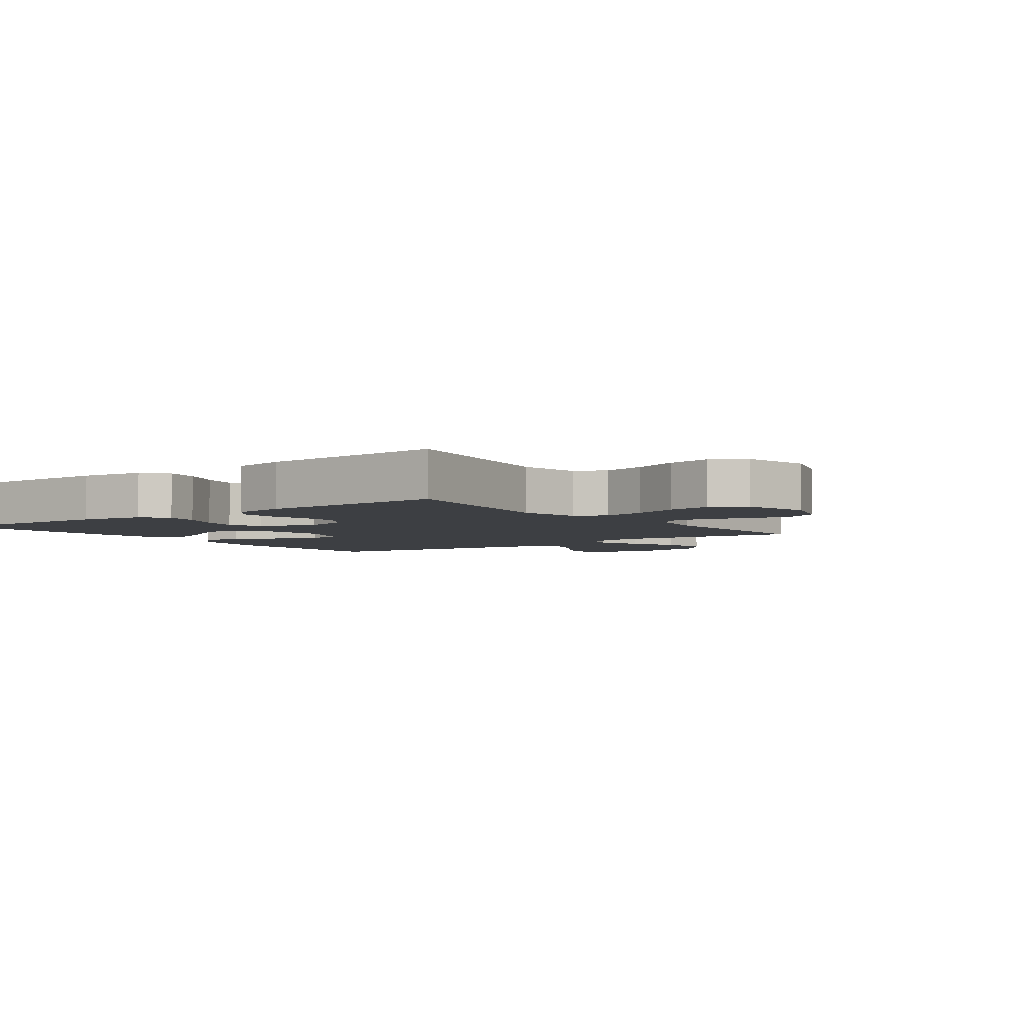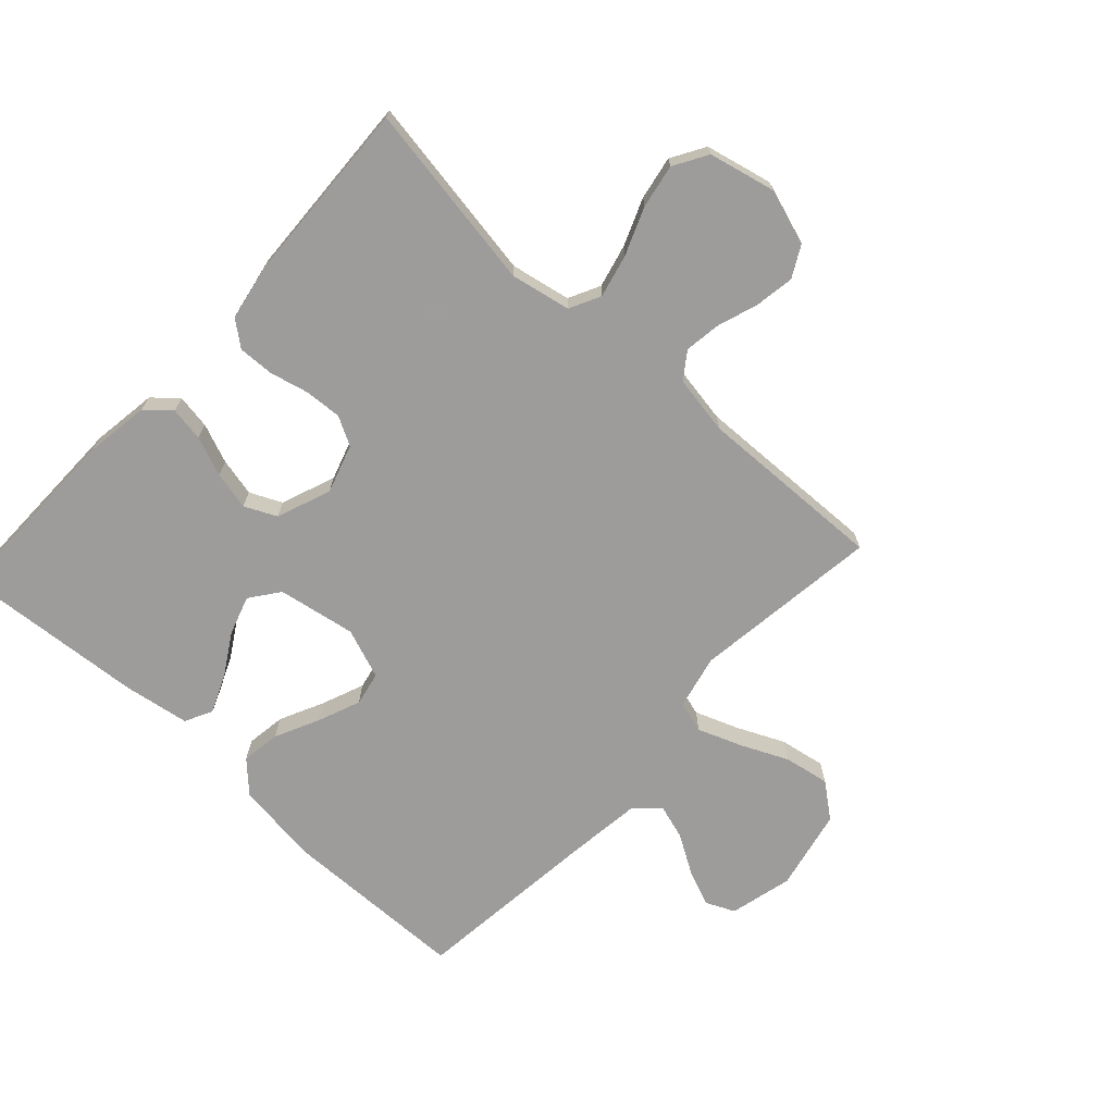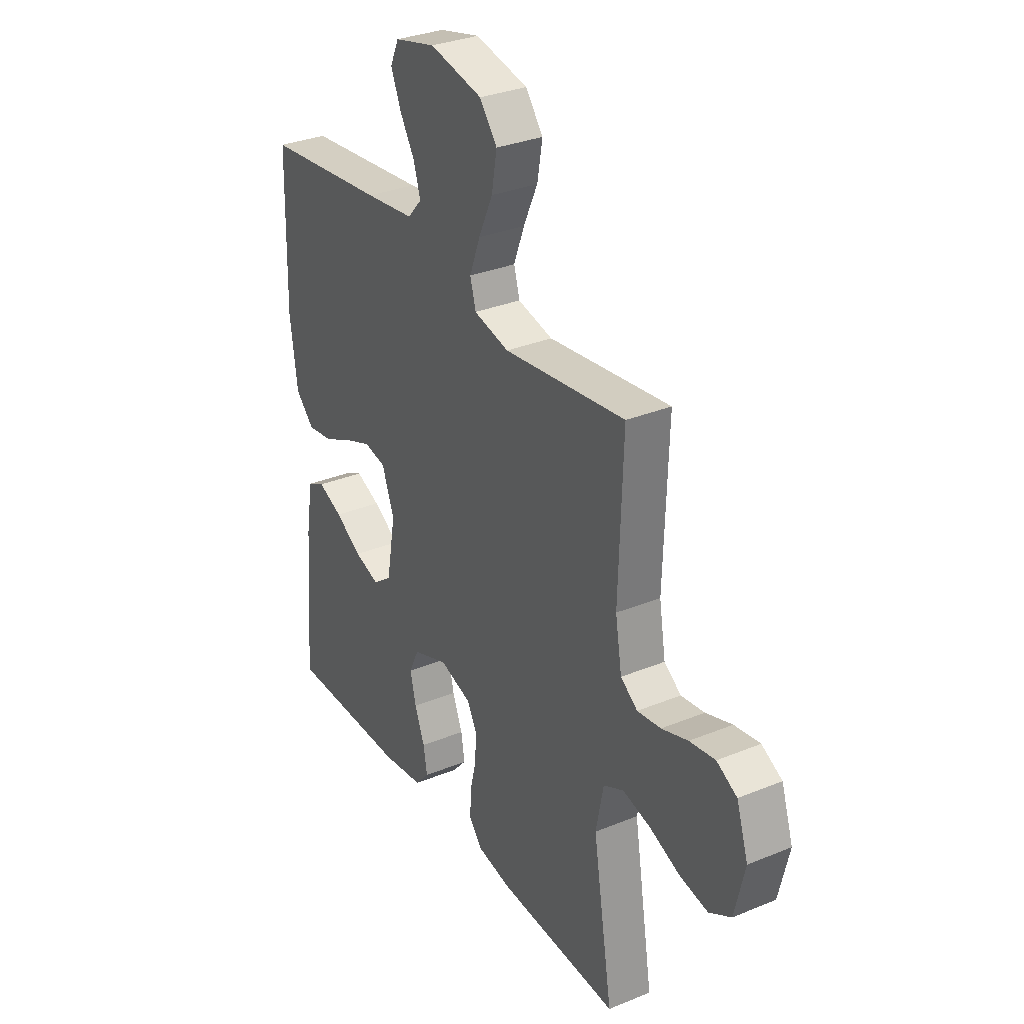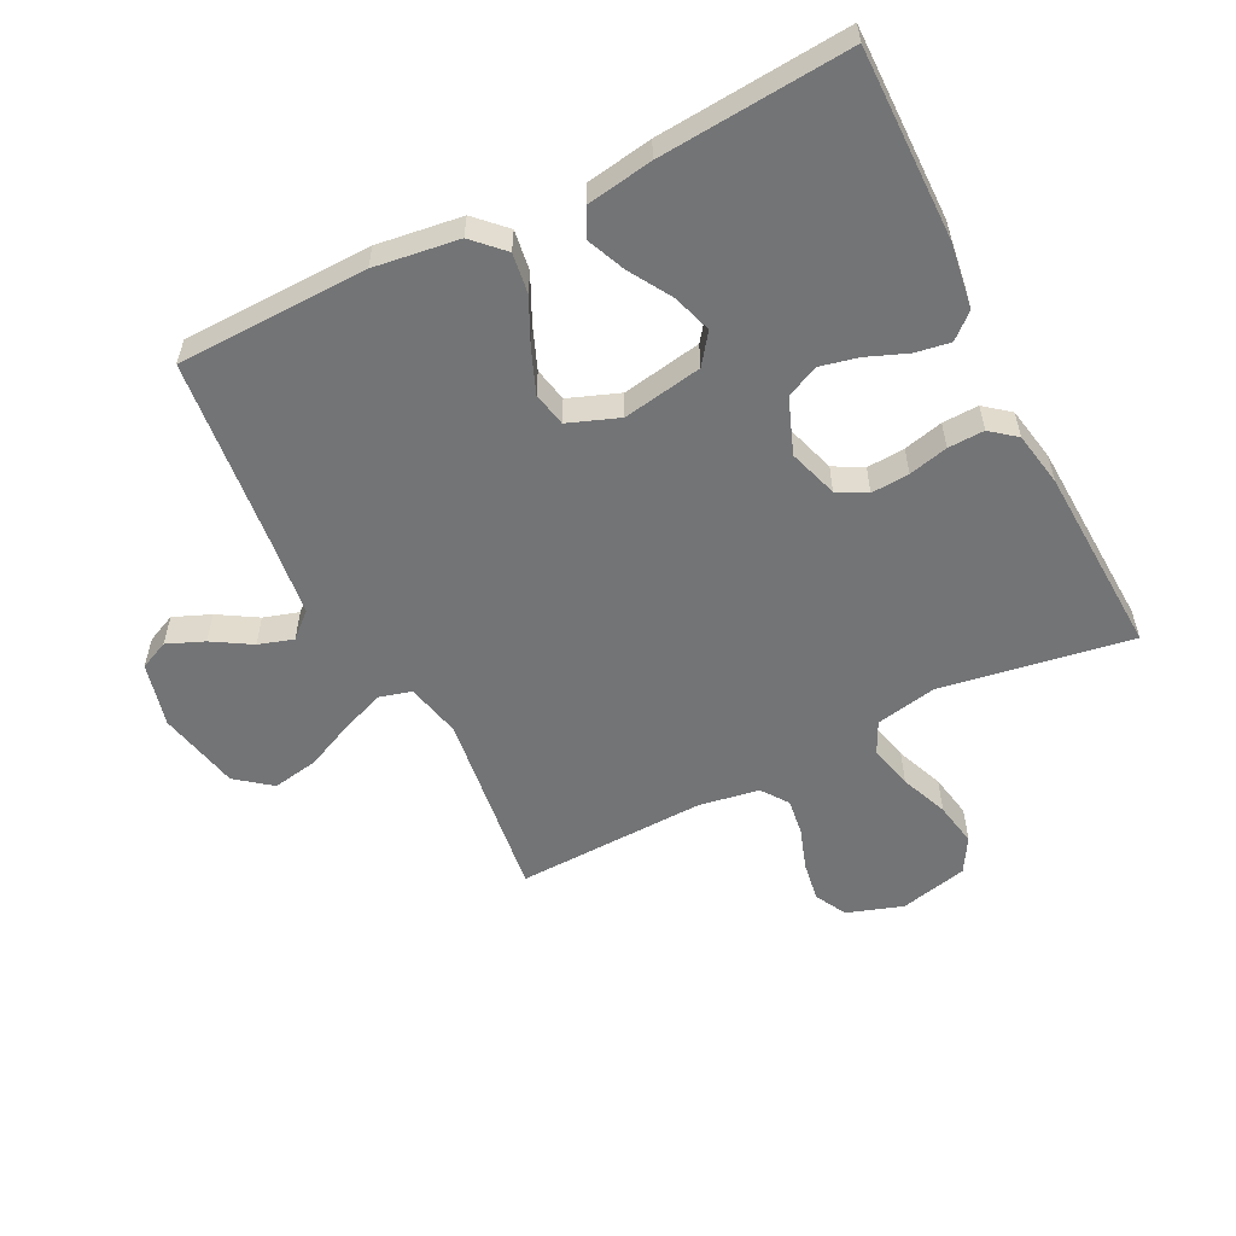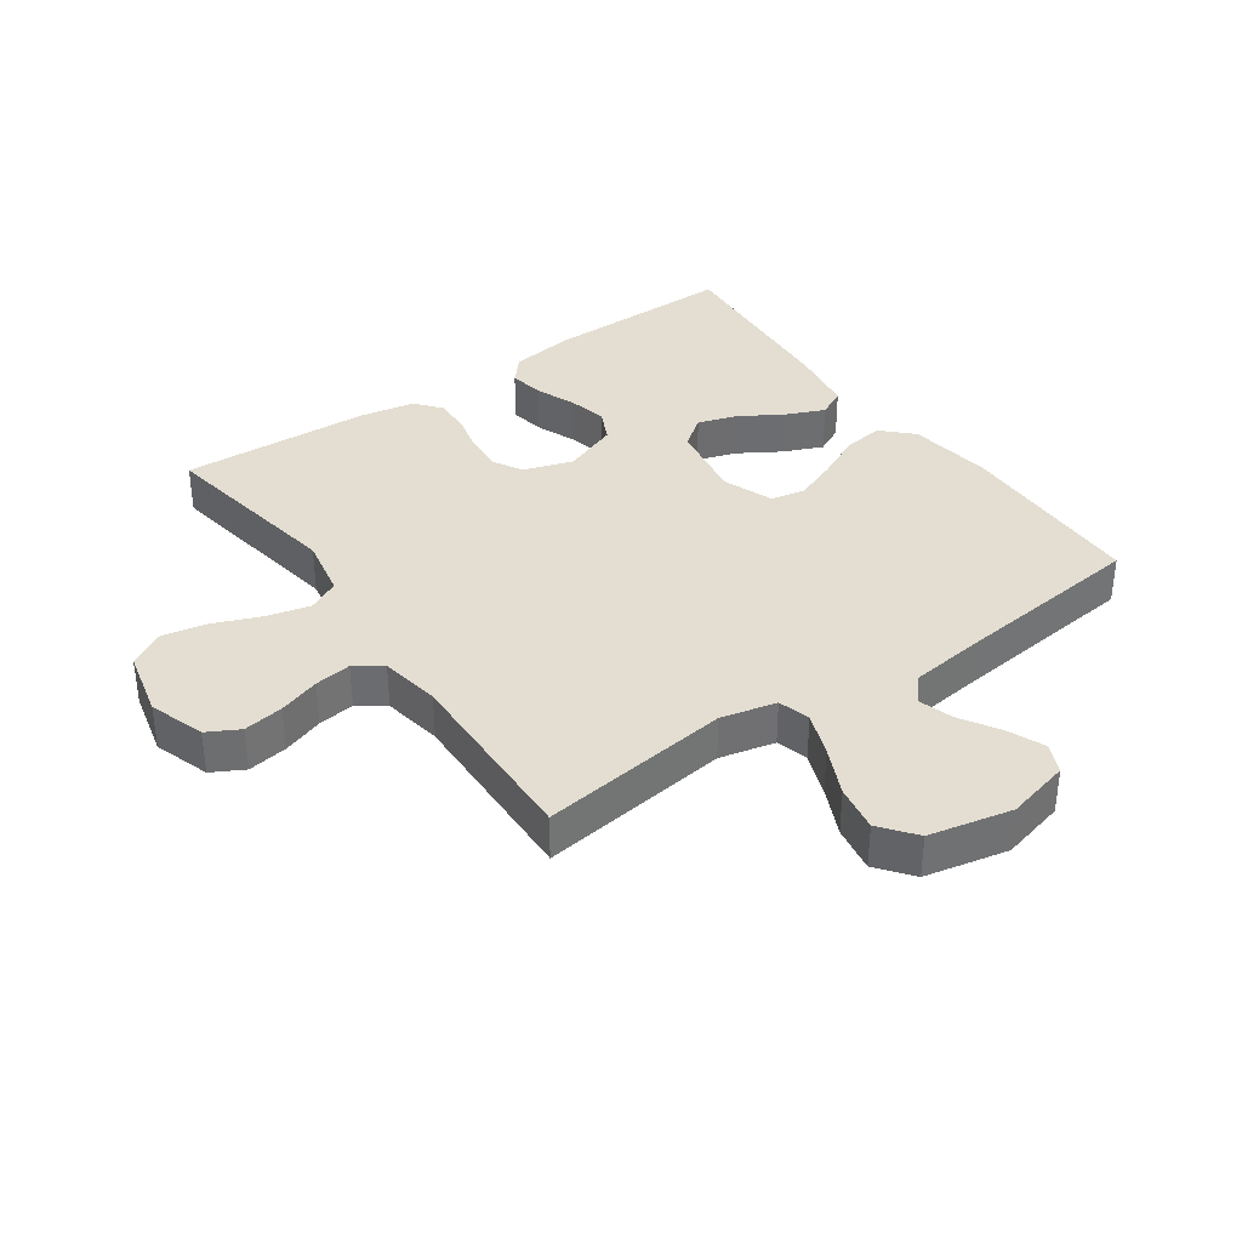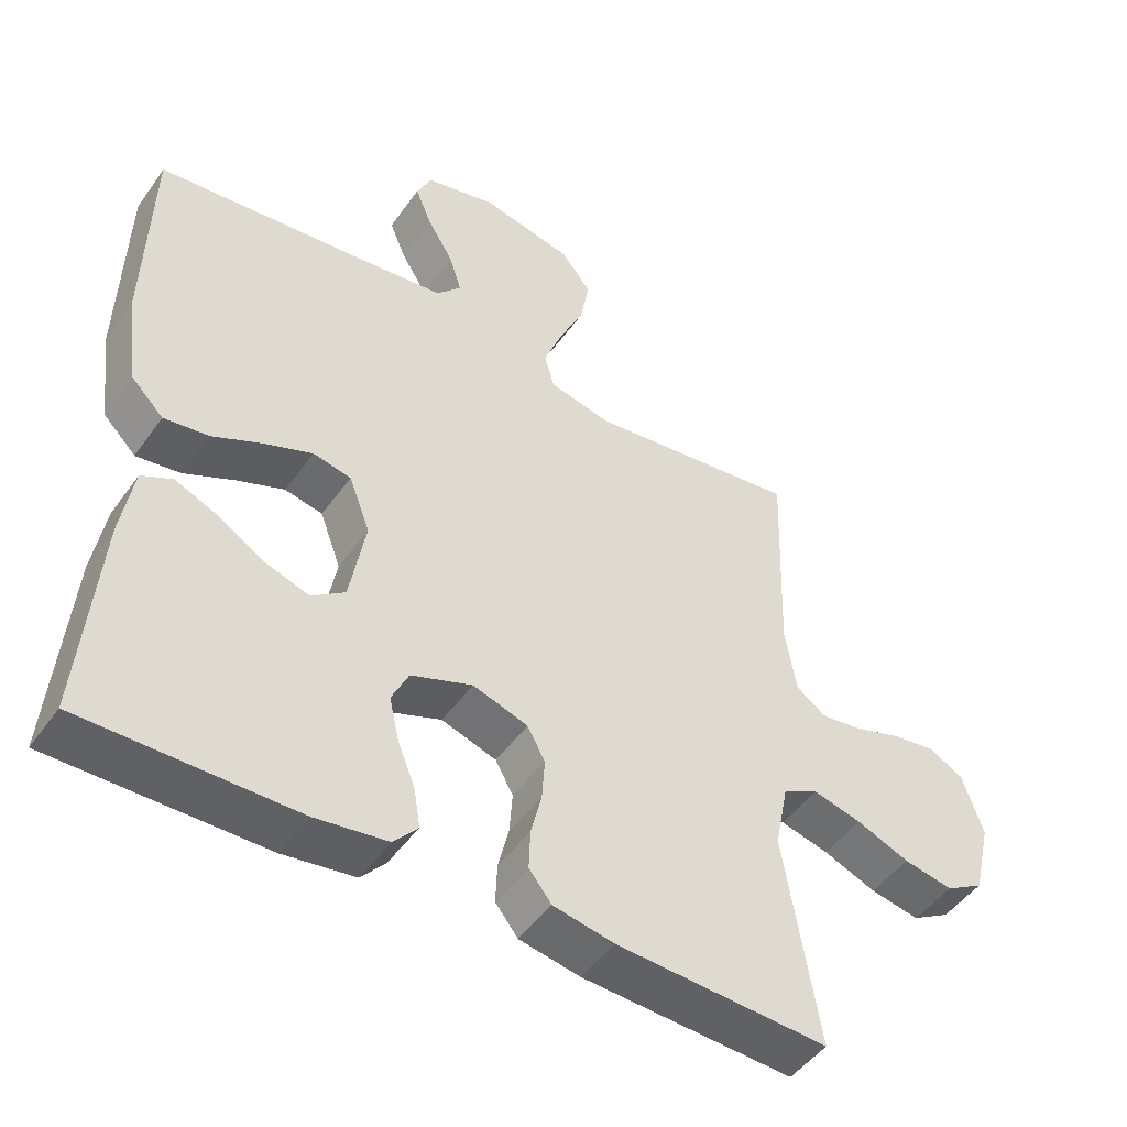
<metadata>
{"format":"obj","ext":"obj","renderer":"f3d","projection":"perspective","resolution":1024,"background":"white","views":[{"elev":-4.1,"azim":-143.5,"up":"+Y"},{"elev":-70.3,"azim":-132.7,"up":"+Y"},{"elev":31.8,"azim":-120.1,"up":"+Z"},{"elev":-56.1,"azim":116.7,"up":"+Y"},{"elev":36.3,"azim":-35.1,"up":"+Y"},{"elev":-48.3,"azim":146.2,"up":"+Z"}]}
</metadata>
<code>
v -0.5 0.07 -0.5
v -0.451 0.07 -0.2
v -0.47 0.07 -0.104
v -0.52 0.07 -0.079
v -0.589 0.07 -0.096
v -0.664 0.07 -0.126
v -0.734 0.07 -0.139
v -0.788 0.07 -0.107
v -0.813 0.07 0
v -0.784 0.07 0.088
v -0.734 0.07 0.115
v -0.671 0.07 0.105
v -0.606 0.07 0.083
v -0.548 0.07 0.075
v -0.506 0.07 0.105
v -0.49 0.07 0.2
v -0.5 0.07 0.5
v -0.2 0.07 0.461
v -0.113 0.07 0.481
v -0.099 0.07 0.531
v -0.125 0.07 0.6
v -0.16 0.07 0.676
v -0.173 0.07 0.749
v -0.13 0.07 0.804
v 0 0.07 0.832
v 0.101 0.07 0.807
v 0.122 0.07 0.761
v 0.098 0.07 0.703
v 0.061 0.07 0.642
v 0.044 0.07 0.587
v 0.079 0.07 0.548
v 0.2 0.07 0.533
v 0.5 0.07 0.5
v 0.507 0.07 0.2
v 0.489 0.07 0.067
v 0.443 0.07 0.021
v 0.38 0.07 0.03
v 0.309 0.07 0.064
v 0.241 0.07 0.091
v 0.187 0.07 0.08
v 0.157 0.07 0
v 0.179 0.07 -0.125
v 0.226 0.07 -0.16
v 0.288 0.07 -0.14
v 0.354 0.07 -0.1
v 0.415 0.07 -0.074
v 0.459 0.07 -0.096
v 0.476 0.07 -0.2
v 0.5 0.07 -0.5
v 0.2 0.07 -0.497
v 0.097 0.07 -0.482
v 0.063 0.07 -0.443
v 0.072 0.07 -0.388
v 0.097 0.07 -0.325
v 0.111 0.07 -0.264
v 0.087 0.07 -0.213
v 0 0.07 -0.18
v -0.078 0.07 -0.205
v -0.103 0.07 -0.251
v -0.099 0.07 -0.311
v -0.084 0.07 -0.373
v -0.082 0.07 -0.43
v -0.114 0.07 -0.47
v -0.2 0.07 -0.486
v -0.5 0 -0.5
v -0.451 0 -0.2
v -0.47 0 -0.104
v -0.52 0 -0.079
v -0.589 0 -0.096
v -0.664 0 -0.126
v -0.734 0 -0.139
v -0.788 0 -0.107
v -0.813 0 0
v -0.784 0 0.088
v -0.734 0 0.115
v -0.671 0 0.105
v -0.606 0 0.083
v -0.548 0 0.075
v -0.506 0 0.105
v -0.49 0 0.2
v -0.5 0 0.5
v -0.2 0 0.461
v -0.113 0 0.481
v -0.099 0 0.531
v -0.125 0 0.6
v -0.16 0 0.676
v -0.173 0 0.749
v -0.13 0 0.804
v 0 0 0.832
v 0.101 0 0.807
v 0.122 0 0.761
v 0.098 0 0.703
v 0.061 0 0.642
v 0.044 0 0.587
v 0.079 0 0.548
v 0.2 0 0.533
v 0.5 0 0.5
v 0.507 0 0.2
v 0.489 0 0.067
v 0.443 0 0.021
v 0.38 0 0.03
v 0.309 0 0.064
v 0.241 0 0.091
v 0.187 0 0.08
v 0.157 0 0
v 0.179 0 -0.125
v 0.226 0 -0.16
v 0.288 0 -0.14
v 0.354 0 -0.1
v 0.415 0 -0.074
v 0.459 0 -0.096
v 0.476 0 -0.2
v 0.5 0 -0.5
v 0.2 0 -0.497
v 0.097 0 -0.482
v 0.063 0 -0.443
v 0.072 0 -0.388
v 0.097 0 -0.325
v 0.111 0 -0.264
v 0.087 0 -0.213
v 0 0 -0.18
v -0.078 0 -0.205
v -0.103 0 -0.251
v -0.099 0 -0.311
v -0.084 0 -0.373
v -0.082 0 -0.43
v -0.114 0 -0.47
v -0.2 0 -0.486
f 64 1 2
f 63 64 2
f 62 63 2
f 61 62 2
f 60 61 2
f 59 60 2 3
f 58 59 3 4
f 57 58 4
f 52 53 54
f 51 52 54
f 50 51 54
f 49 50 54
f 48 49 54
f 47 48 54
f 46 47 54
f 45 46 54
f 44 45 54
f 43 44 54 55
f 42 43 55 56
f 36 37 38
f 35 36 38
f 34 35 38
f 33 34 38
f 32 33 38
f 31 32 38 39
f 30 31 39 40
f 27 28 29
f 26 27 29
f 25 26 29
f 24 25 29
f 23 24 29
f 22 23 29
f 21 22 29
f 20 21 29 30
f 30 40 41
f 20 30 41
f 19 20 41
f 16 17 18
f 42 56 57
f 41 42 57
f 19 41 57
f 18 19 57
f 16 18 57
f 15 16 57
f 11 12 13
f 10 11 13
f 9 10 13
f 8 9 13
f 7 8 13
f 6 7 13
f 5 6 13
f 14 15 57 4
f 4 5 13 14
f 66 65 128
f 66 128 127
f 66 127 126
f 66 126 125
f 66 125 124
f 67 66 124 123
f 68 67 123 122
f 68 122 121
f 118 117 116
f 118 116 115
f 118 115 114
f 118 114 113
f 118 113 112
f 118 112 111
f 118 111 110
f 118 110 109
f 118 109 108
f 119 118 108 107
f 120 119 107 106
f 102 101 100
f 102 100 99
f 102 99 98
f 102 98 97
f 102 97 96
f 103 102 96 95
f 104 103 95 94
f 93 92 91
f 93 91 90
f 93 90 89
f 93 89 88
f 93 88 87
f 93 87 86
f 93 86 85
f 94 93 85 84
f 105 104 94
f 105 94 84
f 105 84 83
f 82 81 80
f 121 120 106
f 121 106 105
f 121 105 83
f 121 83 82
f 121 82 80
f 121 80 79
f 77 76 75
f 77 75 74
f 77 74 73
f 77 73 72
f 77 72 71
f 77 71 70
f 77 70 69
f 68 121 79 78
f 78 77 69 68
f 1 65 66 2
f 2 66 67 3
f 3 67 68 4
f 4 68 69 5
f 5 69 70 6
f 6 70 71 7
f 7 71 72 8
f 8 72 73 9
f 9 73 74 10
f 10 74 75 11
f 11 75 76 12
f 12 76 77 13
f 13 77 78 14
f 14 78 79 15
f 15 79 80 16
f 16 80 81 17
f 17 81 82 18
f 18 82 83 19
f 19 83 84 20
f 20 84 85 21
f 21 85 86 22
f 22 86 87 23
f 23 87 88 24
f 24 88 89 25
f 25 89 90 26
f 26 90 91 27
f 27 91 92 28
f 28 92 93 29
f 29 93 94 30
f 30 94 95 31
f 31 95 96 32
f 32 96 97 33
f 33 97 98 34
f 34 98 99 35
f 35 99 100 36
f 36 100 101 37
f 37 101 102 38
f 38 102 103 39
f 39 103 104 40
f 40 104 105 41
f 41 105 106 42
f 42 106 107 43
f 43 107 108 44
f 44 108 109 45
f 45 109 110 46
f 46 110 111 47
f 47 111 112 48
f 48 112 113 49
f 49 113 114 50
f 50 114 115 51
f 51 115 116 52
f 52 116 117 53
f 53 117 118 54
f 54 118 119 55
f 55 119 120 56
f 56 120 121 57
f 57 121 122 58
f 58 122 123 59
f 59 123 124 60
f 60 124 125 61
f 61 125 126 62
f 62 126 127 63
f 63 127 128 64
f 64 128 65 1

</code>
